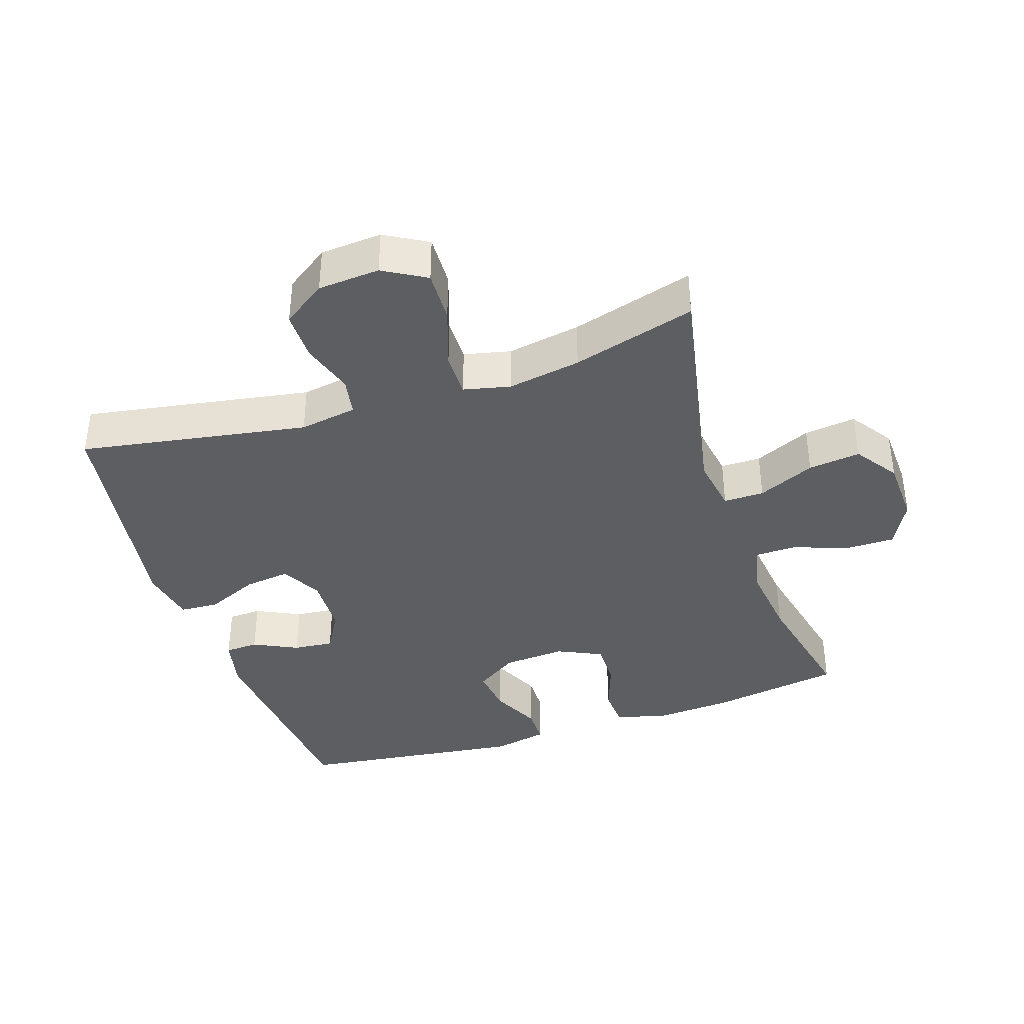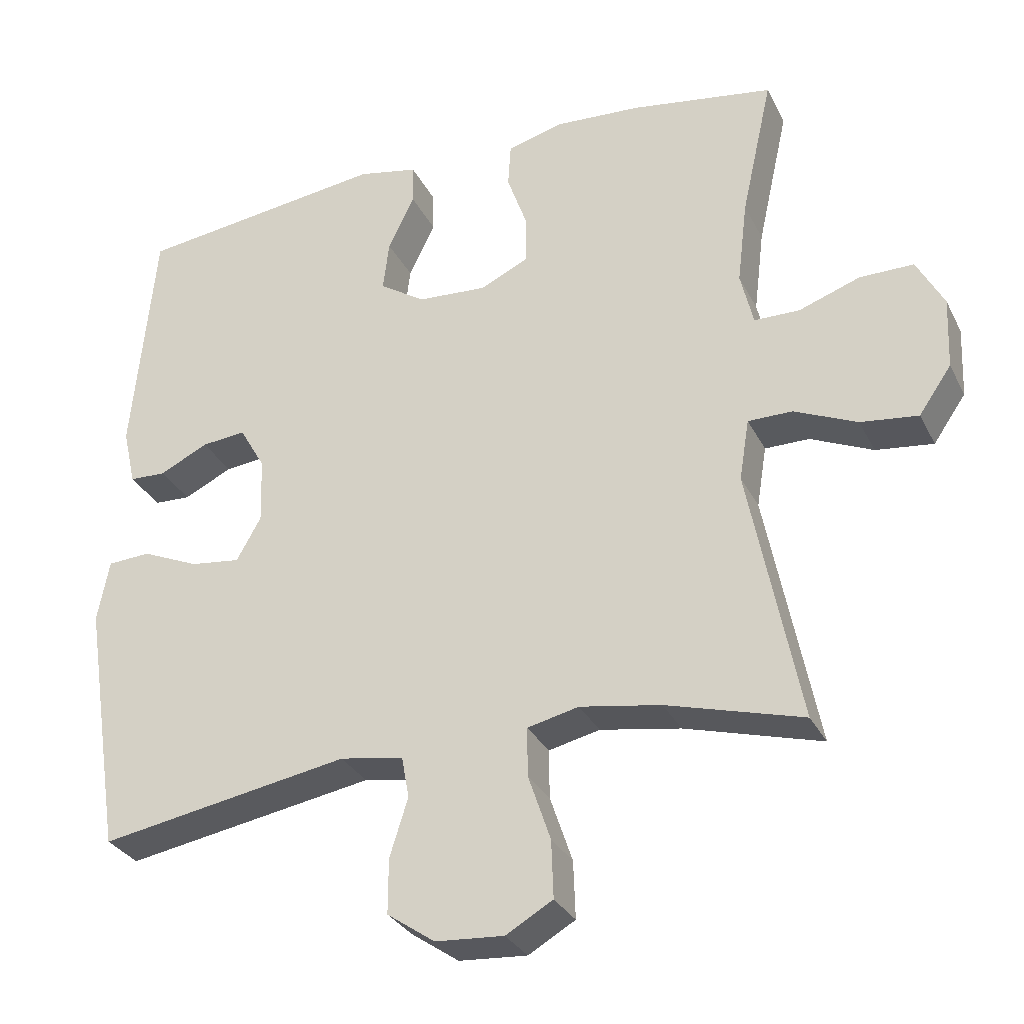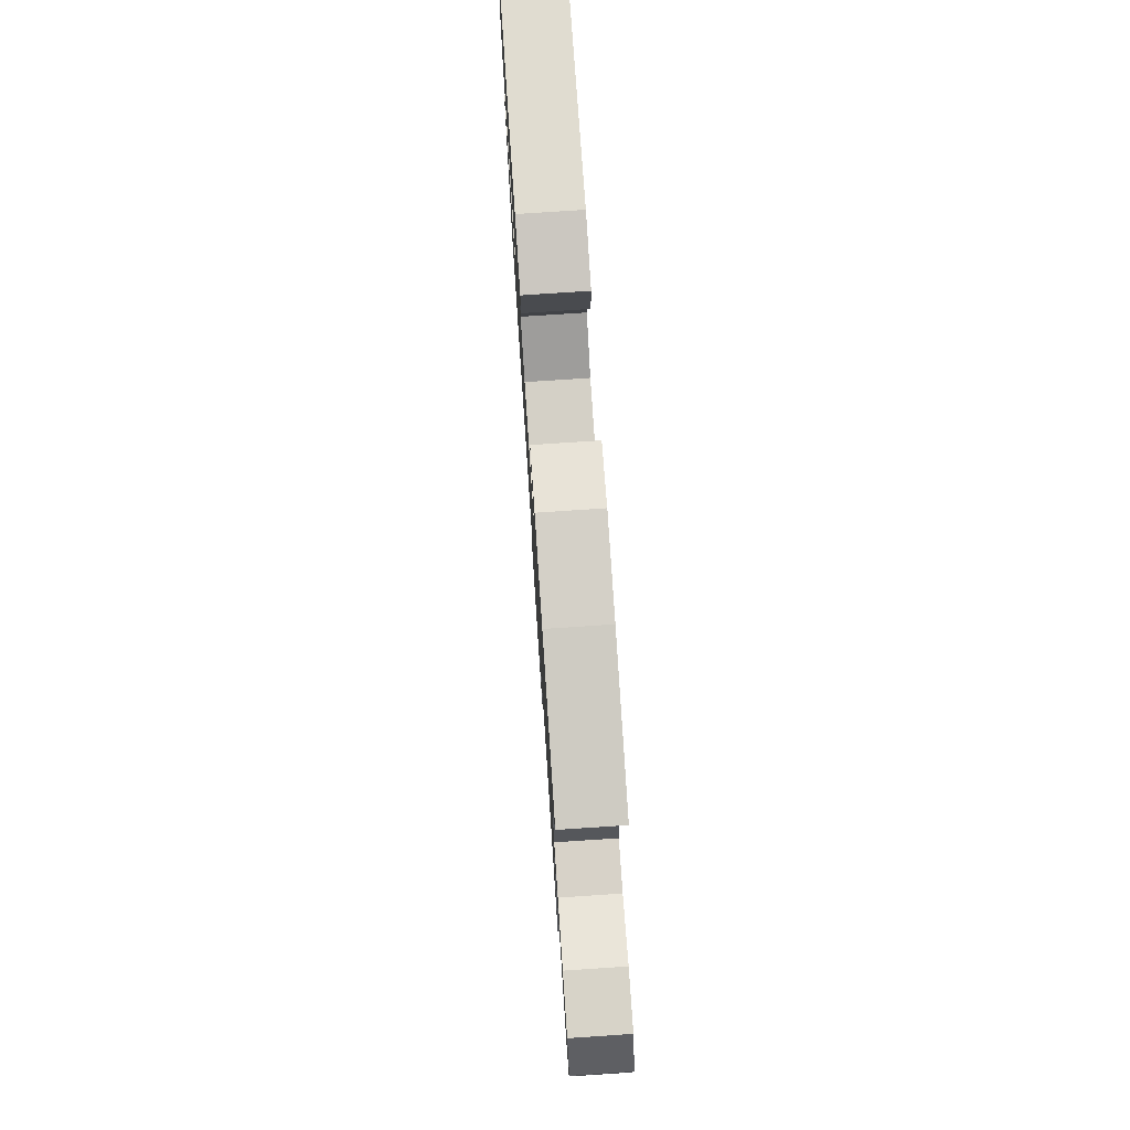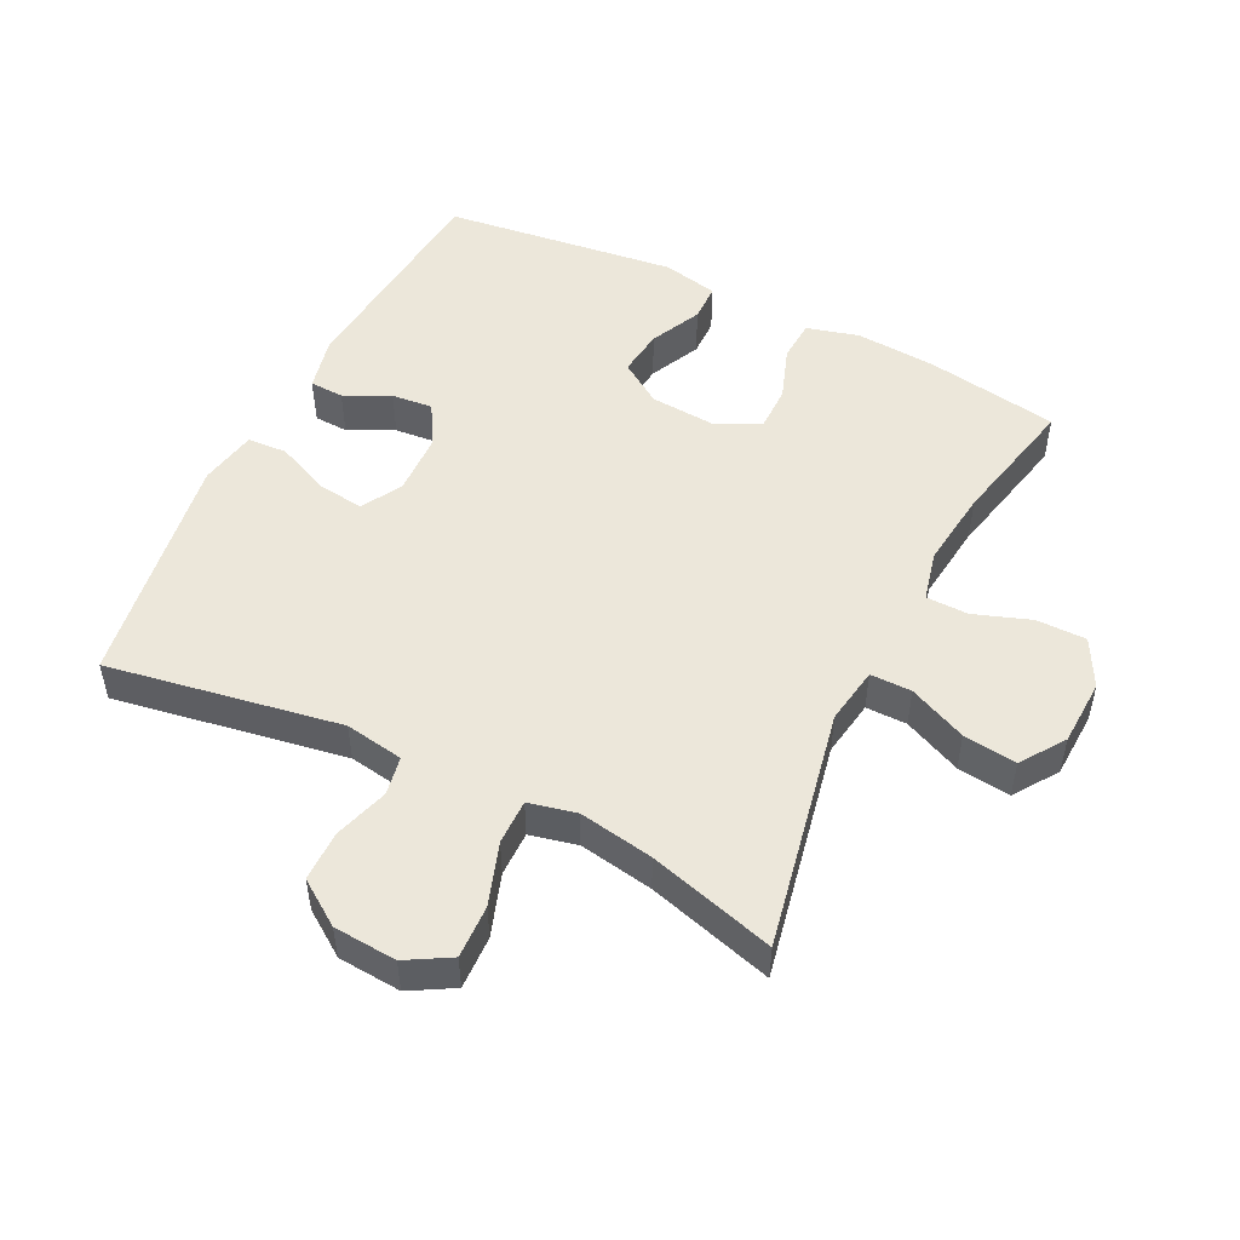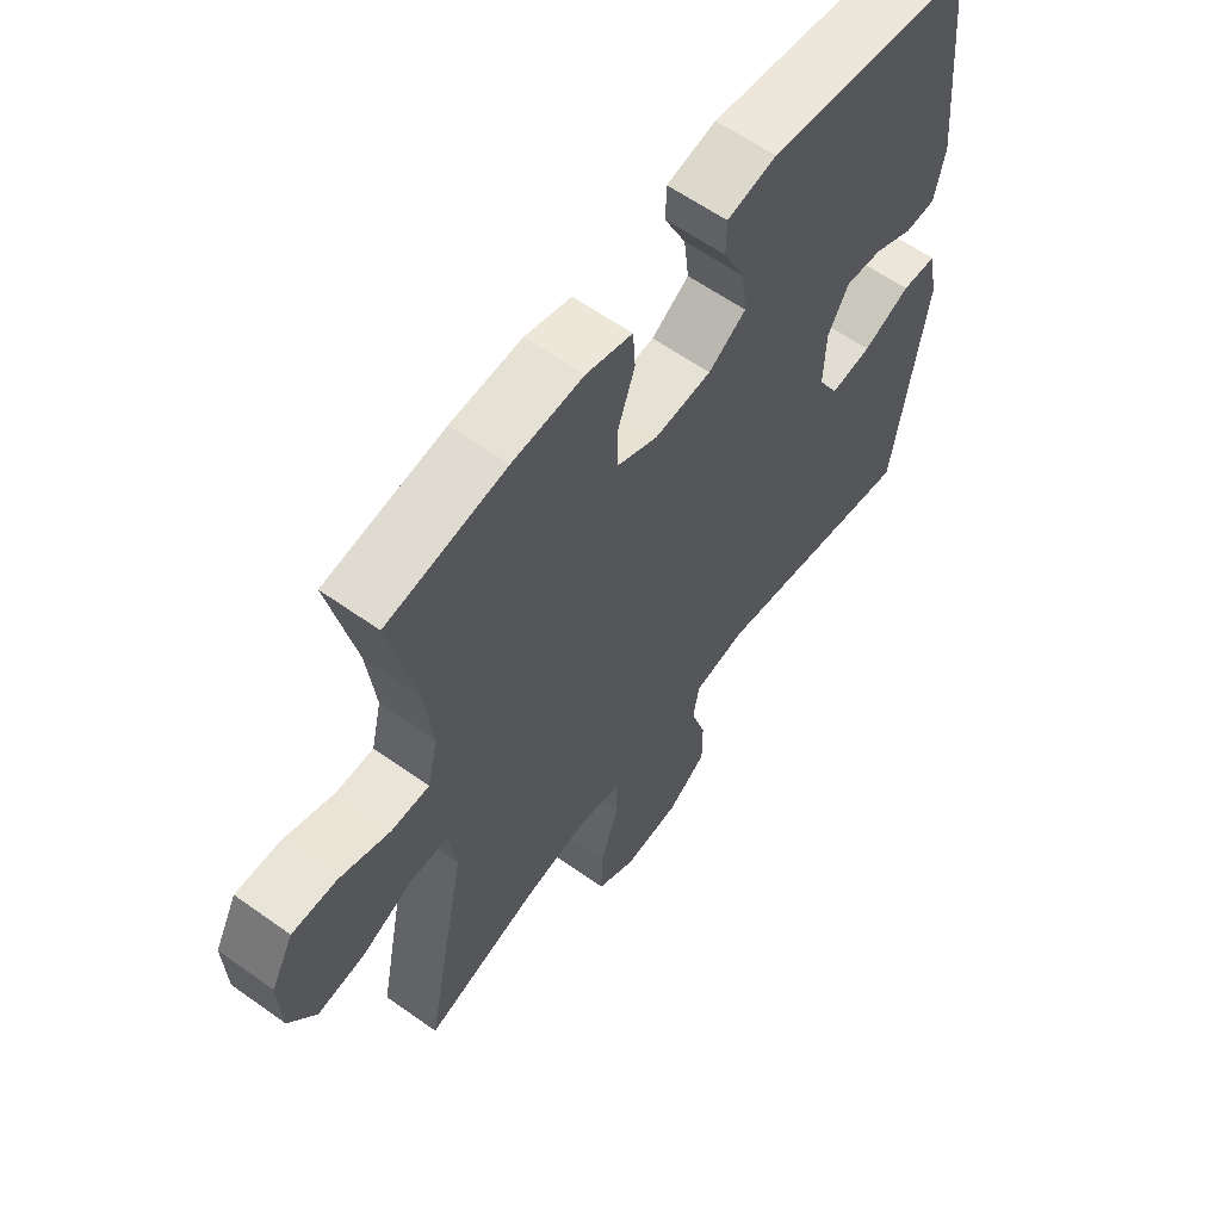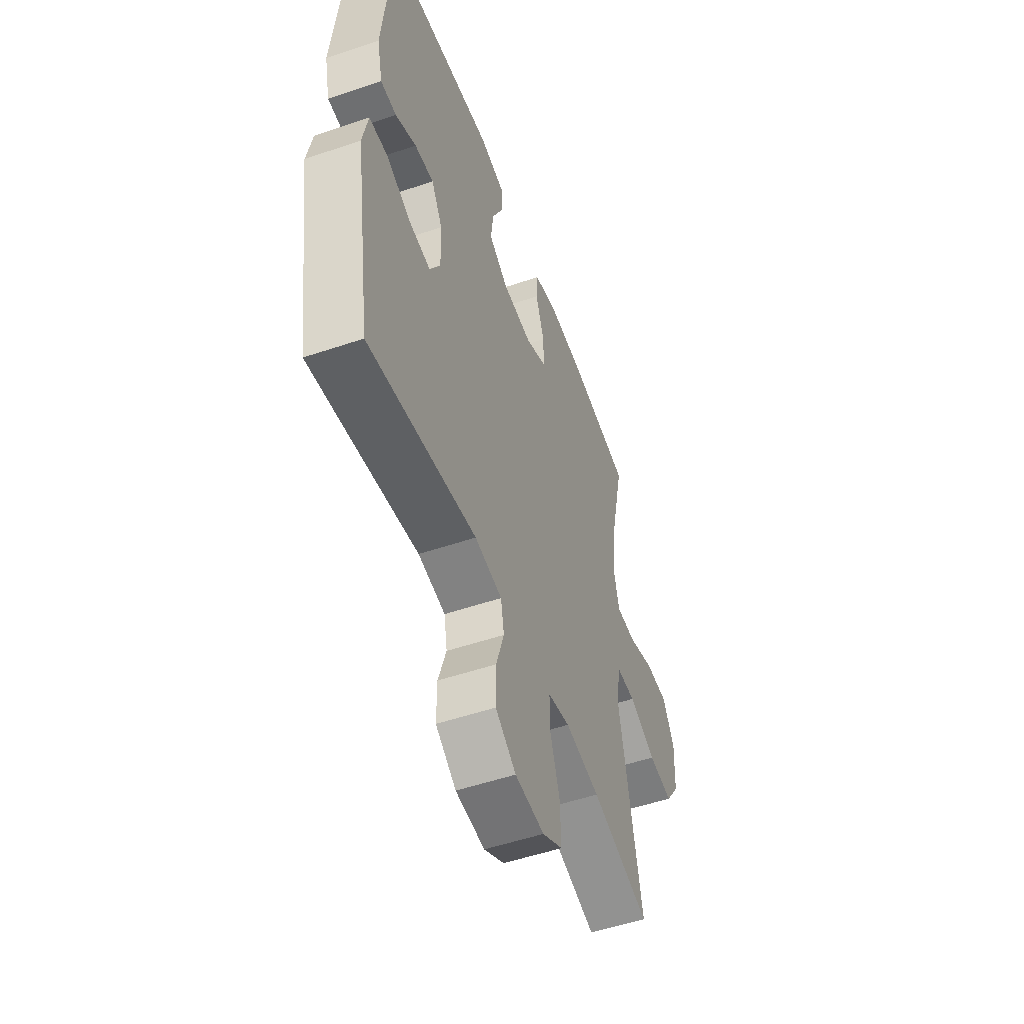
<metadata>
{"format":"obj","ext":"obj","renderer":"f3d","projection":"perspective","resolution":1024,"background":"white","views":[{"elev":-38.9,"azim":-161.7,"up":"+Y"},{"elev":-30.5,"azim":-157.1,"up":"+Z"},{"elev":76.6,"azim":-93.8,"up":"+Z"},{"elev":51.3,"azim":-153.6,"up":"+Y"},{"elev":60.3,"azim":-53.9,"up":"+Z"},{"elev":-52.4,"azim":110.1,"up":"+Z"}]}
</metadata>
<code>
o path1810_path1810.001
v -0.2907 0.0375 -0.429
v -0.1765 0.0375 -0.4097
v -0.1041 0.0375 -0.4265
v -0.1046 0.0375 -0.495
v -0.1362 0.0375 -0.5884
v -0.1391 0.0375 -0.6694
v -0.07285 0.0375 -0.7075
v 0.02335 0.0375 -0.7008
v 0.09071 0.0375 -0.6544
v 0.09054 0.0375 -0.5775
v 0.06473 0.0375 -0.4951
v 0.07529 0.0375 -0.4364
v 0.1648 0.0375 -0.4219
v 0.5188 0.0375 -0.4831
v 0.5737 0.0375 -0.1243
v 0.5568 0.0375 -0.03709
v 0.4967 0.0375 -0.03342
v 0.4157 0.0375 -0.06856
v 0.3452 0.0375 -0.0774
v 0.3105 0.0375 -0.01577
v 0.3133 0.0375 0.07682
v 0.3496 0.0375 0.1399
v 0.4121 0.0375 0.1337
v 0.4809 0.0375 0.1002
v 0.5326 0.0375 0.1023
v 0.5508 0.0375 0.1831
v 0.5188 0.0375 0.5188
v 0.1654 0.0375 0.5643
v 0.08096 0.0375 0.547
v 0.0801 0.0375 0.4903
v 0.1172 0.0375 0.4133
v 0.126 0.0375 0.3424
v 0.06168 0.0375 0.3002
v -0.0357 0.0375 0.2937
v -0.1049 0.0375 0.3261
v -0.1049 0.0375 0.3947
v -0.0764 0.0375 0.4751
v -0.08044 0.0375 0.537
v -0.1593 0.0375 0.5585
v -0.2804 0.0375 0.551
v -0.4829 0.0375 0.5188
v -0.4388 0.0375 0.3202
v -0.4245 0.0375 0.202
v -0.4426 0.0375 0.1264
v -0.5067 0.0375 0.1255
v -0.5932 0.0375 0.1562
v -0.6692 0.0375 0.1563
v -0.7073 0.0375 0.08476
v -0.7029 0.0375 -0.01582
v -0.6571 0.0375 -0.08196
v -0.5762 0.0375 -0.07218
v -0.4878 0.0375 -0.03301
v -0.4249 0.0375 -0.03297
v -0.4109 0.0375 -0.1194
v -0.4829 0.0375 -0.4831
v -0.2907 -0.0375 -0.429
v -0.1765 -0.0375 -0.4097
v -0.1041 -0.0375 -0.4265
v -0.1046 -0.0375 -0.495
v -0.1362 -0.0375 -0.5884
v -0.1391 -0.0375 -0.6694
v -0.07285 -0.0375 -0.7075
v 0.02335 -0.0375 -0.7008
v 0.09071 -0.0375 -0.6544
v 0.09054 -0.0375 -0.5775
v 0.06473 -0.0375 -0.4951
v 0.07529 -0.0375 -0.4364
v 0.1648 -0.0375 -0.4219
v 0.5188 -0.0375 -0.4831
v 0.5737 -0.0375 -0.1243
v 0.5568 -0.0375 -0.03709
v 0.4967 -0.0375 -0.03342
v 0.4157 -0.0375 -0.06856
v 0.3452 -0.0375 -0.0774
v 0.3105 -0.0375 -0.01577
v 0.3133 -0.0375 0.07682
v 0.3496 -0.0375 0.1399
v 0.4121 -0.0375 0.1337
v 0.4809 -0.0375 0.1002
v 0.5326 -0.0375 0.1023
v 0.5508 -0.0375 0.1831
v 0.5188 -0.0375 0.5188
v 0.1654 -0.0375 0.5643
v 0.08096 -0.0375 0.547
v 0.0801 -0.0375 0.4903
v 0.1172 -0.0375 0.4133
v 0.126 -0.0375 0.3424
v 0.06168 -0.0375 0.3002
v -0.0357 -0.0375 0.2937
v -0.1049 -0.0375 0.3261
v -0.1049 -0.0375 0.3947
v -0.0764 -0.0375 0.4751
v -0.08044 -0.0375 0.537
v -0.1593 -0.0375 0.5585
v -0.2804 -0.0375 0.551
v -0.4829 -0.0375 0.5188
v -0.4388 -0.0375 0.3202
v -0.4245 -0.0375 0.202
v -0.4426 -0.0375 0.1264
v -0.5067 -0.0375 0.1255
v -0.5932 -0.0375 0.1562
v -0.6692 -0.0375 0.1563
v -0.7073 -0.0375 0.08476
v -0.7029 -0.0375 -0.01582
v -0.6571 -0.0375 -0.08196
v -0.5762 -0.0375 -0.07218
v -0.4878 -0.0375 -0.03301
v -0.4249 -0.0375 -0.03297
v -0.4109 -0.0375 -0.1194
v -0.4829 -0.0375 -0.4831
v -0.6692 0.0375 0.1563
v -0.6692 0.0375 0.1563
v -0.7073 0.0375 0.08476
v -0.7029 0.0375 -0.01582
v -0.6571 0.0375 -0.08196
v -0.6571 0.0375 -0.08196
v -0.5932 0.0375 0.1562
v -0.5762 0.0375 -0.07218
v -0.5067 0.0375 0.1255
v -0.4878 0.0375 -0.03301
v -0.4426 0.0375 0.1264
v -0.4426 0.0375 0.1264
v -0.4249 0.0375 -0.03297
v -0.4249 0.0375 -0.03297
v -0.4829 0.0375 0.5188
v -0.4829 0.0375 0.5188
v -0.4388 0.0375 0.3202
v -0.4245 0.0375 0.202
v -0.4109 0.0375 -0.1194
v -0.4829 0.0375 -0.4831
v -0.4829 0.0375 -0.4831
v -0.2907 0.0375 -0.429
v -0.2804 0.0375 0.551
v -0.1765 0.0375 -0.4097
v -0.1593 0.0375 0.5585
v -0.1041 0.0375 -0.4265
v -0.1041 0.0375 -0.4265
v -0.08044 0.0375 0.537
v -0.08044 0.0375 0.537
v -0.1049 0.0375 0.3261
v -0.1049 0.0375 0.3261
v -0.1049 0.0375 0.3947
v -0.1362 0.0375 -0.5884
v -0.1391 0.0375 -0.6694
v -0.1391 0.0375 -0.6694
v -0.07285 0.0375 -0.7075
v -0.1046 0.0375 -0.495
v -0.0764 0.0375 0.4751
v -0.0357 0.0375 0.2937
v 0.02335 0.0375 -0.7008
v 0.06168 0.0375 0.3002
v 0.09071 0.0375 -0.6544
v 0.126 0.0375 0.3424
v 0.126 0.0375 0.3424
v 0.06473 0.0375 -0.4951
v 0.07529 0.0375 -0.4364
v 0.07529 0.0375 -0.4364
v 0.09054 0.0375 -0.5775
v 0.1648 0.0375 -0.4219
v 0.08096 0.0375 0.547
v 0.08096 0.0375 0.547
v 0.0801 0.0375 0.4903
v 0.1172 0.0375 0.4133
v 0.1654 0.0375 0.5643
v 0.3105 0.0375 -0.01577
v 0.3133 0.0375 0.07682
v 0.3452 0.0375 -0.0774
v 0.3452 0.0375 -0.0774
v 0.3496 0.0375 0.1399
v 0.3496 0.0375 0.1399
v 0.4157 0.0375 -0.06856
v 0.4121 0.0375 0.1337
v 0.4809 0.0375 0.1002
v 0.4967 0.0375 -0.03342
v 0.5188 0.0375 0.5188
v 0.5188 0.0375 0.5188
v 0.5326 0.0375 0.1023
v 0.5326 0.0375 0.1023
v 0.5188 0.0375 -0.4831
v 0.5188 0.0375 -0.4831
v 0.5568 0.0375 -0.03709
v 0.5568 0.0375 -0.03709
v 0.5508 0.0375 0.1831
v 0.5737 0.0375 -0.1243
v -0.6692 -0.0375 0.1563
v -0.6692 -0.0375 0.1563
v -0.7073 -0.0375 0.08476
v -0.7029 -0.0375 -0.01582
v -0.6571 -0.0375 -0.08196
v -0.6571 -0.0375 -0.08196
v -0.5932 -0.0375 0.1562
v -0.5762 -0.0375 -0.07218
v -0.5067 -0.0375 0.1255
v -0.4878 -0.0375 -0.03301
v -0.4426 -0.0375 0.1264
v -0.4426 -0.0375 0.1264
v -0.4249 -0.0375 -0.03297
v -0.4249 -0.0375 -0.03297
v -0.4829 -0.0375 0.5188
v -0.4829 -0.0375 0.5188
v -0.4388 -0.0375 0.3202
v -0.4245 -0.0375 0.202
v -0.4109 -0.0375 -0.1194
v -0.4829 -0.0375 -0.4831
v -0.4829 -0.0375 -0.4831
v -0.2907 -0.0375 -0.429
v -0.2804 -0.0375 0.551
v -0.1765 -0.0375 -0.4097
v -0.1593 -0.0375 0.5585
v -0.1041 -0.0375 -0.4265
v -0.1041 -0.0375 -0.4265
v -0.08044 -0.0375 0.537
v -0.08044 -0.0375 0.537
v -0.1049 -0.0375 0.3261
v -0.1049 -0.0375 0.3261
v -0.1049 -0.0375 0.3947
v -0.1362 -0.0375 -0.5884
v -0.1391 -0.0375 -0.6694
v -0.1391 -0.0375 -0.6694
v -0.07285 -0.0375 -0.7075
v -0.1046 -0.0375 -0.495
v -0.0764 -0.0375 0.4751
v -0.0357 -0.0375 0.2937
v 0.02335 -0.0375 -0.7008
v 0.06168 -0.0375 0.3002
v 0.09071 -0.0375 -0.6544
v 0.126 -0.0375 0.3424
v 0.126 -0.0375 0.3424
v 0.06473 -0.0375 -0.4951
v 0.07529 -0.0375 -0.4364
v 0.07529 -0.0375 -0.4364
v 0.09054 -0.0375 -0.5775
v 0.1648 -0.0375 -0.4219
v 0.08096 -0.0375 0.547
v 0.08096 -0.0375 0.547
v 0.0801 -0.0375 0.4903
v 0.1172 -0.0375 0.4133
v 0.1654 -0.0375 0.5643
v 0.3105 -0.0375 -0.01577
v 0.3133 -0.0375 0.07682
v 0.3452 -0.0375 -0.0774
v 0.3452 -0.0375 -0.0774
v 0.3496 -0.0375 0.1399
v 0.3496 -0.0375 0.1399
v 0.4157 -0.0375 -0.06856
v 0.4121 -0.0375 0.1337
v 0.4809 -0.0375 0.1002
v 0.4967 -0.0375 -0.03342
v 0.5188 -0.0375 0.5188
v 0.5188 -0.0375 0.5188
v 0.5326 -0.0375 0.1023
v 0.5326 -0.0375 0.1023
v 0.5188 -0.0375 -0.4831
v 0.5188 -0.0375 -0.4831
v 0.5568 -0.0375 -0.03709
v 0.5568 -0.0375 -0.03709
v 0.5508 -0.0375 0.1831
v 0.5737 -0.0375 -0.1243
f 249 243 246
f 230 233 239
f 210 221 229
f 227 249 237
f 187 192 191
f 220 217 218
f 225 239 240
f 185 187 191
f 232 221 217
f 249 227 243
f 206 203 204
f 223 210 239
f 191 192 193
f 230 210 229
f 193 194 195
f 238 237 249
f 197 203 223
f 222 209 216
f 253 241 233
f 223 203 210
f 197 195 194
f 248 258 255
f 229 221 232
f 246 247 257
f 258 245 253
f 239 210 230
f 214 197 223
f 239 233 241
f 206 208 203
f 202 214 201
f 243 227 240
f 225 240 227
f 223 239 225
f 249 246 257
f 199 201 207
f 237 238 236
f 207 201 216
f 195 214 202
f 189 192 188
f 214 195 197
f 253 245 241
f 209 207 216
f 212 209 222
f 232 224 226
f 232 217 224
f 217 220 224
f 203 208 210
f 245 258 248
f 188 192 187
f 257 247 251
f 216 201 214
f 194 193 192
f 236 238 234
f 112 48 103 186
f 48 49 104 103
f 49 116 190 104
f 46 47 102 101
f 50 51 106 105
f 45 46 101 100
f 51 52 107 106
f 122 45 100 196
f 52 124 198 107
f 126 42 97 200
f 43 44 99 98
f 42 43 98 97
f 54 131 205 109
f 53 54 109 108
f 55 1 56 110
f 40 41 96 95
f 1 2 57 56
f 39 40 95 94
f 2 137 211 57
f 139 39 94 213
f 141 36 91 215
f 5 145 219 60
f 6 7 62 61
f 4 5 60 59
f 37 38 93 92
f 36 37 92 91
f 34 35 90 89
f 3 4 59 58
f 7 8 63 62
f 33 34 89 88
f 8 9 64 63
f 154 33 88 228
f 11 157 231 66
f 10 11 66 65
f 9 10 65 64
f 12 13 68 67
f 161 30 85 235
f 30 31 86 85
f 28 29 84 83
f 31 32 87 86
f 20 21 76 75
f 168 20 75 242
f 21 170 244 76
f 18 19 74 73
f 22 23 78 77
f 23 24 79 78
f 17 18 73 72
f 176 28 83 250
f 24 178 252 79
f 13 180 254 68
f 182 17 72 256
f 26 27 82 81
f 25 26 81 80
f 15 16 71 70
f 14 15 70 69
f 175 172 169
f 156 165 159
f 136 155 147
f 153 163 175
f 113 117 118
f 146 144 143
f 151 166 165
f 111 117 113
f 158 143 147
f 175 169 153
f 132 130 129
f 149 165 136
f 117 119 118
f 156 155 136
f 119 121 120
f 164 175 163
f 123 149 129
f 148 142 135
f 179 159 167
f 149 136 129
f 123 120 121
f 174 181 184
f 155 158 147
f 172 183 173
f 184 179 171
f 165 156 136
f 140 149 123
f 165 167 159
f 132 129 134
f 128 127 140
f 169 166 153
f 151 153 166
f 149 151 165
f 175 183 172
f 125 133 127
f 163 162 164
f 133 142 127
f 121 128 140
f 115 114 118
f 140 123 121
f 179 167 171
f 135 142 133
f 138 148 135
f 158 152 150
f 158 150 143
f 143 150 146
f 129 136 134
f 171 174 184
f 114 113 118
f 183 177 173
f 142 140 127
f 120 118 119
f 162 160 164

</code>
